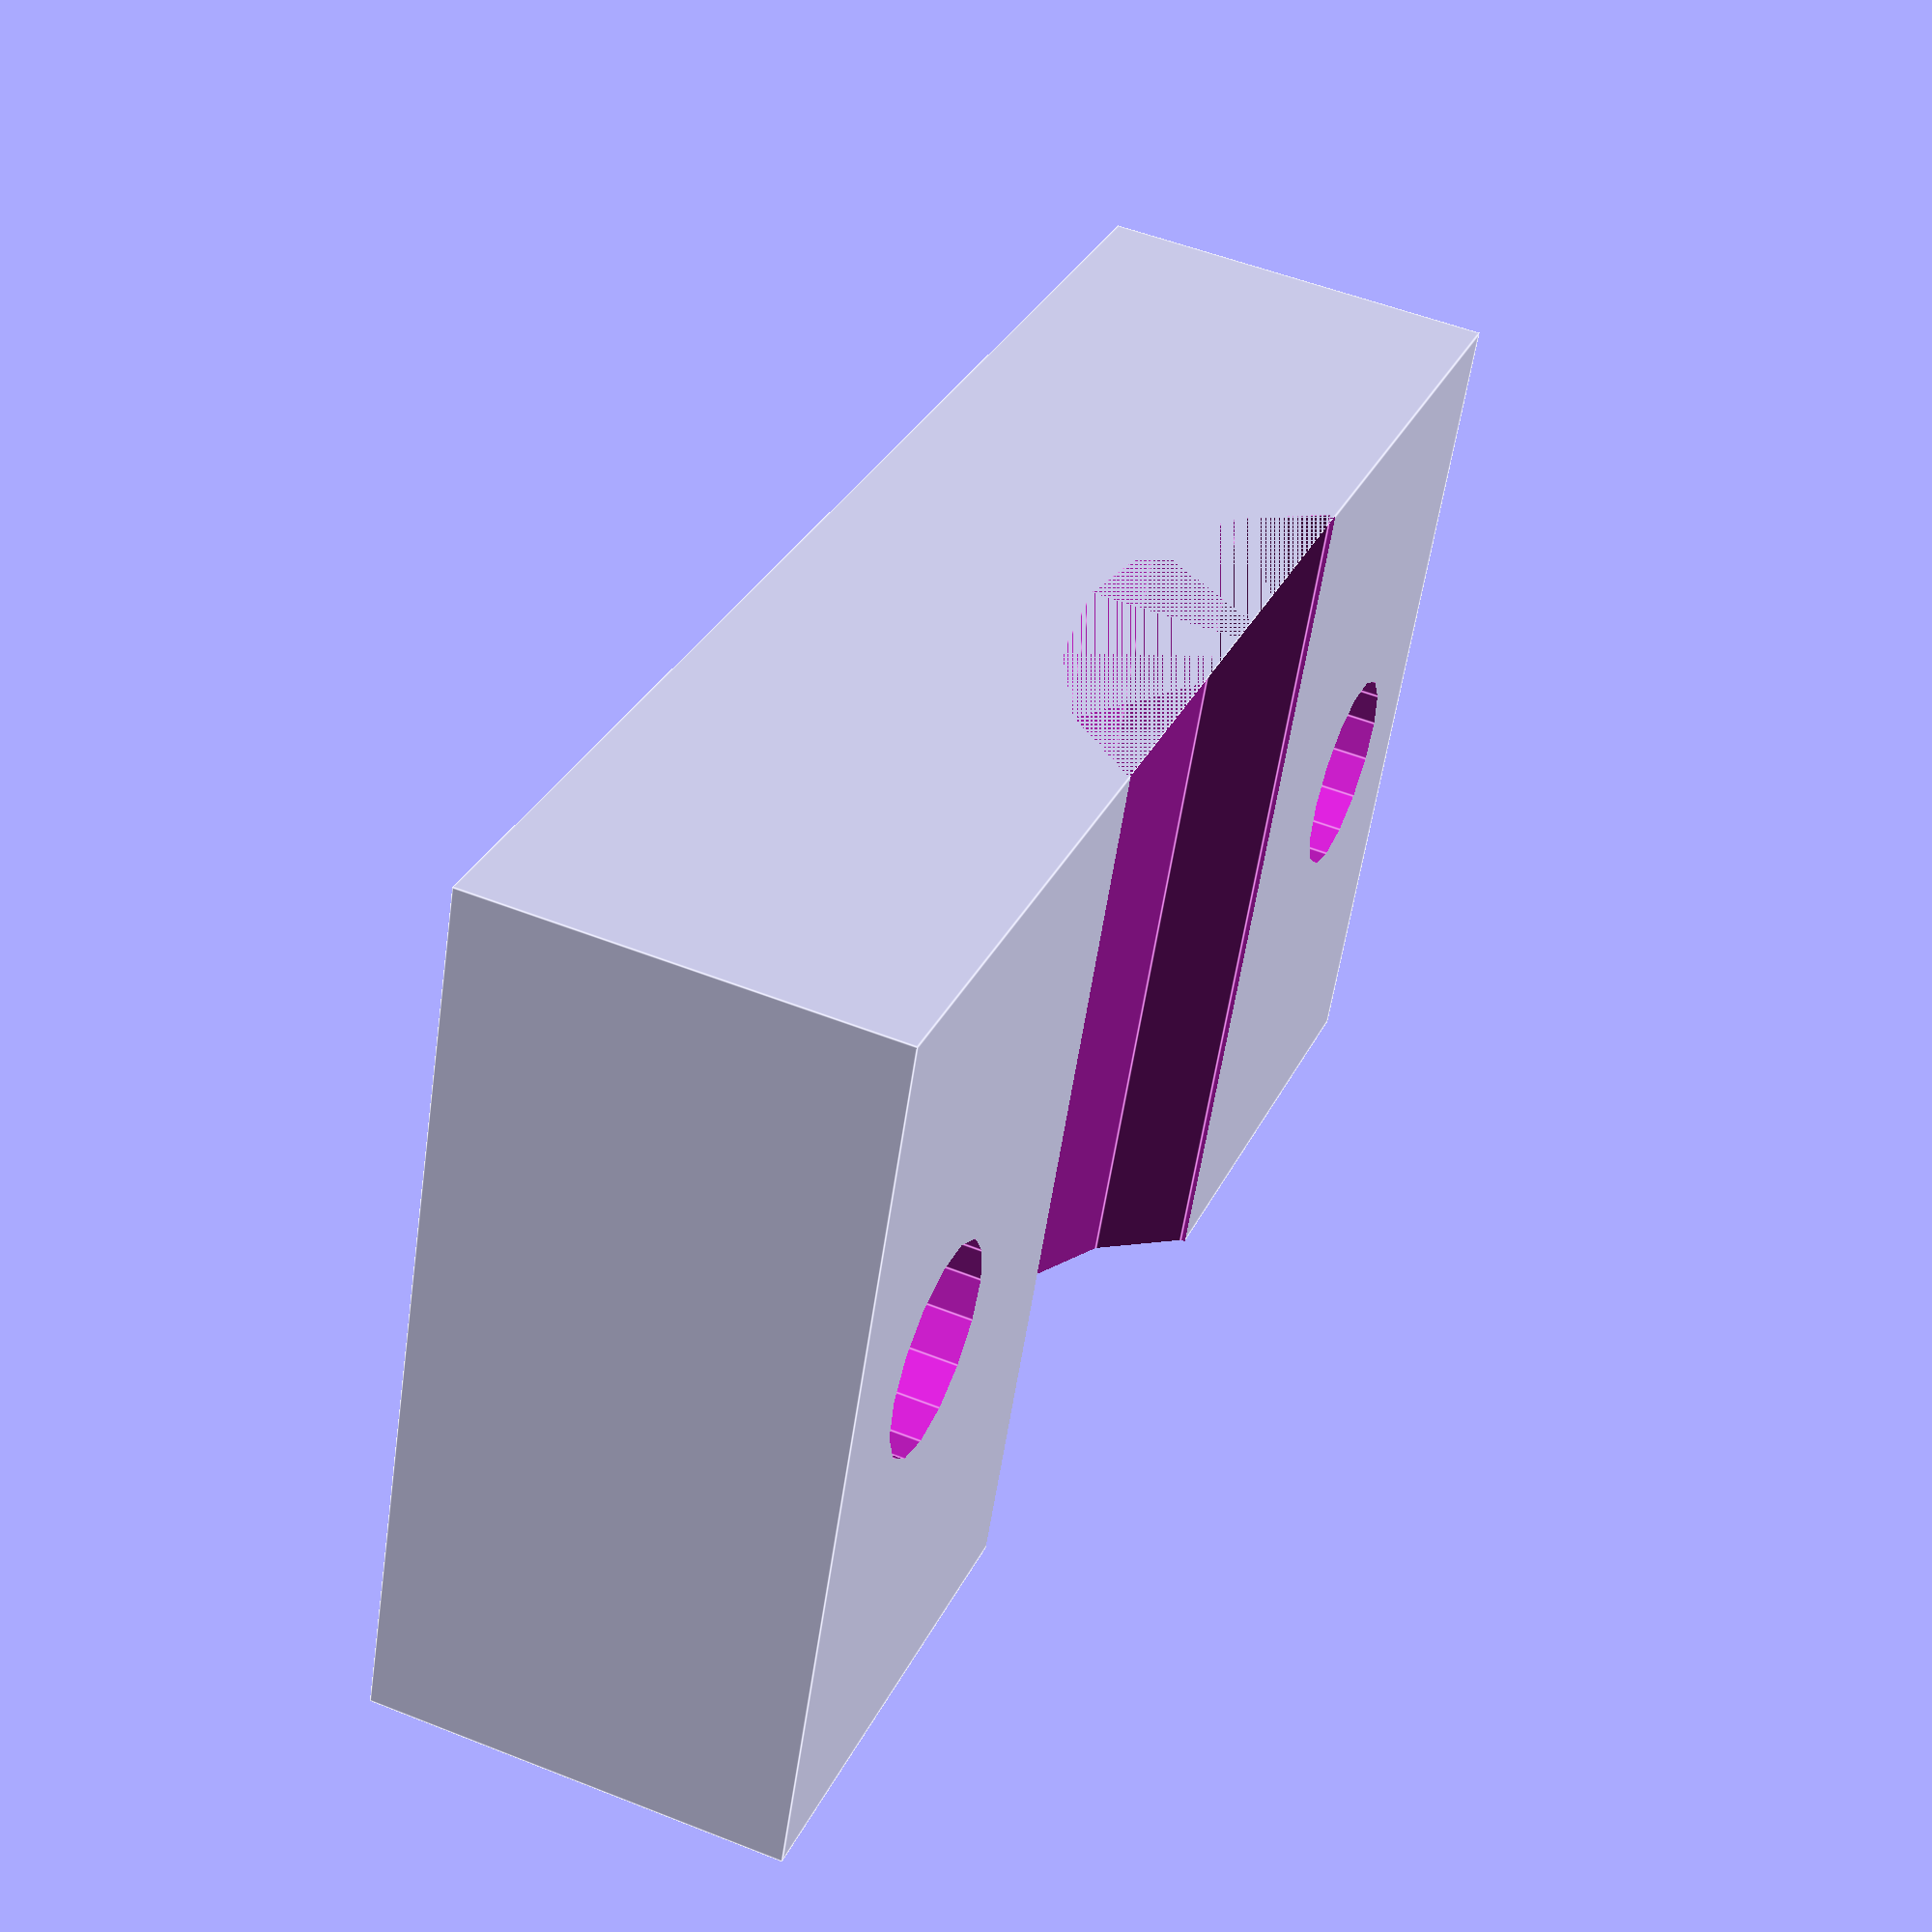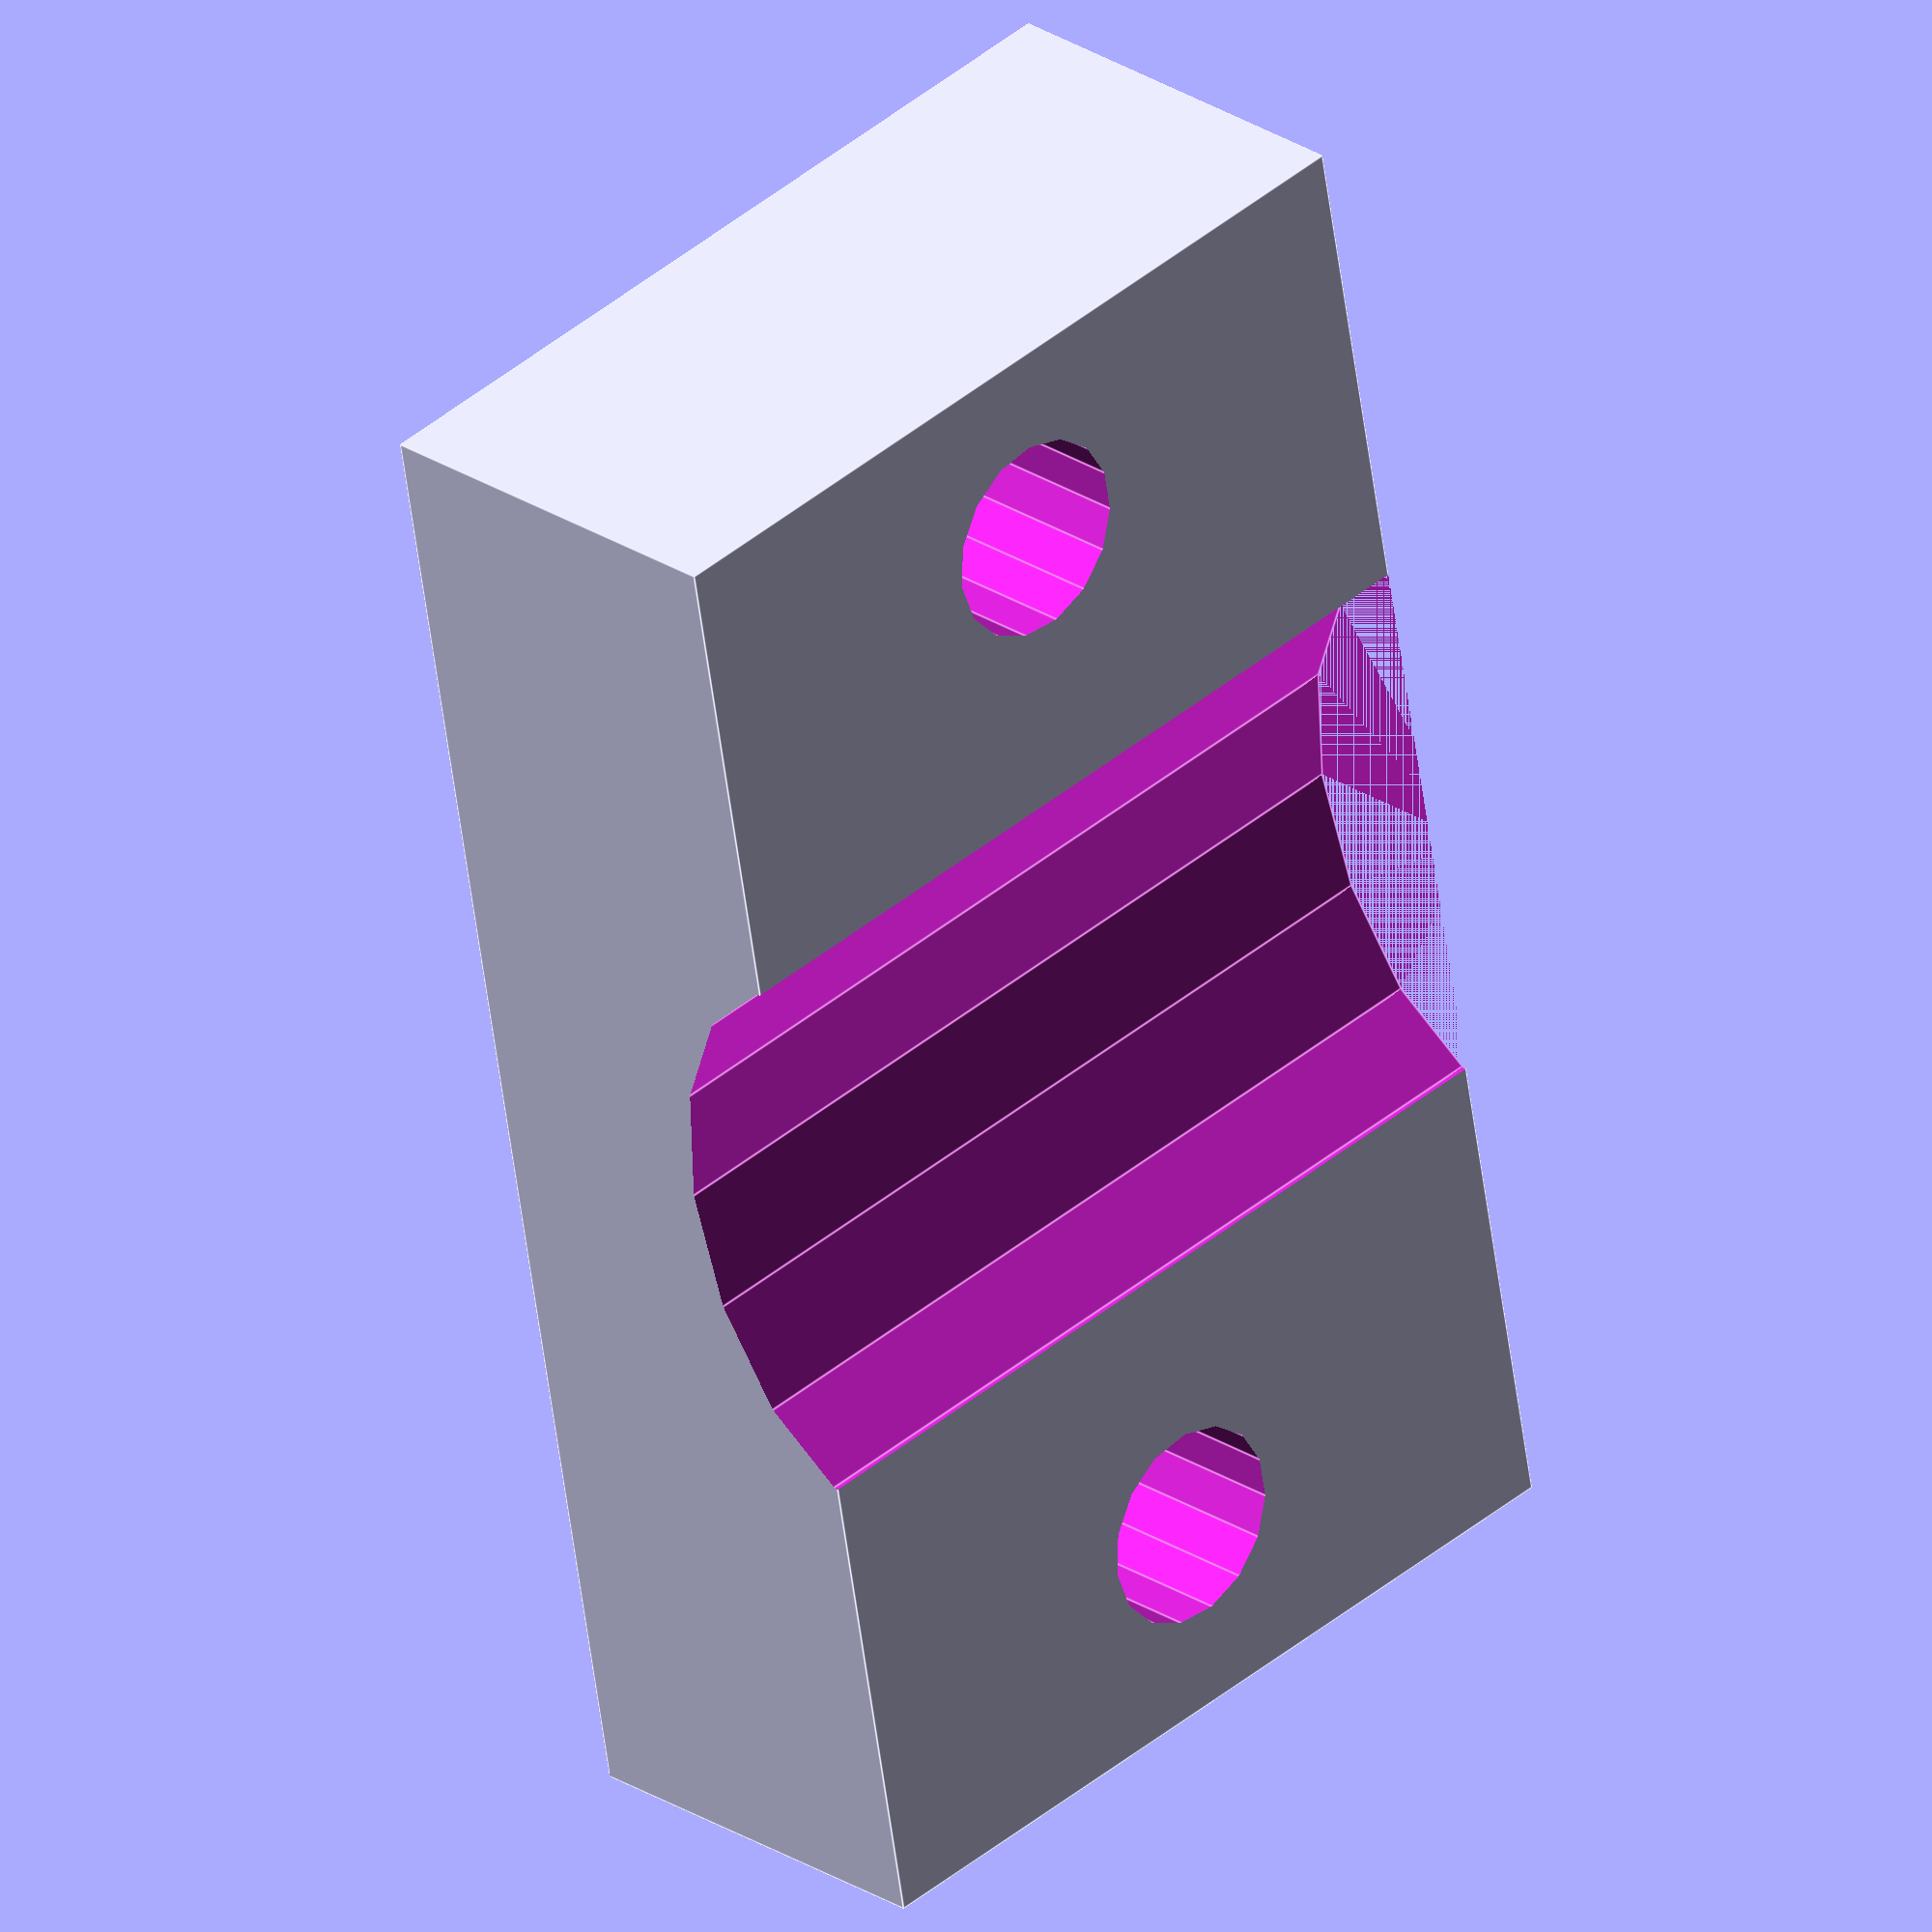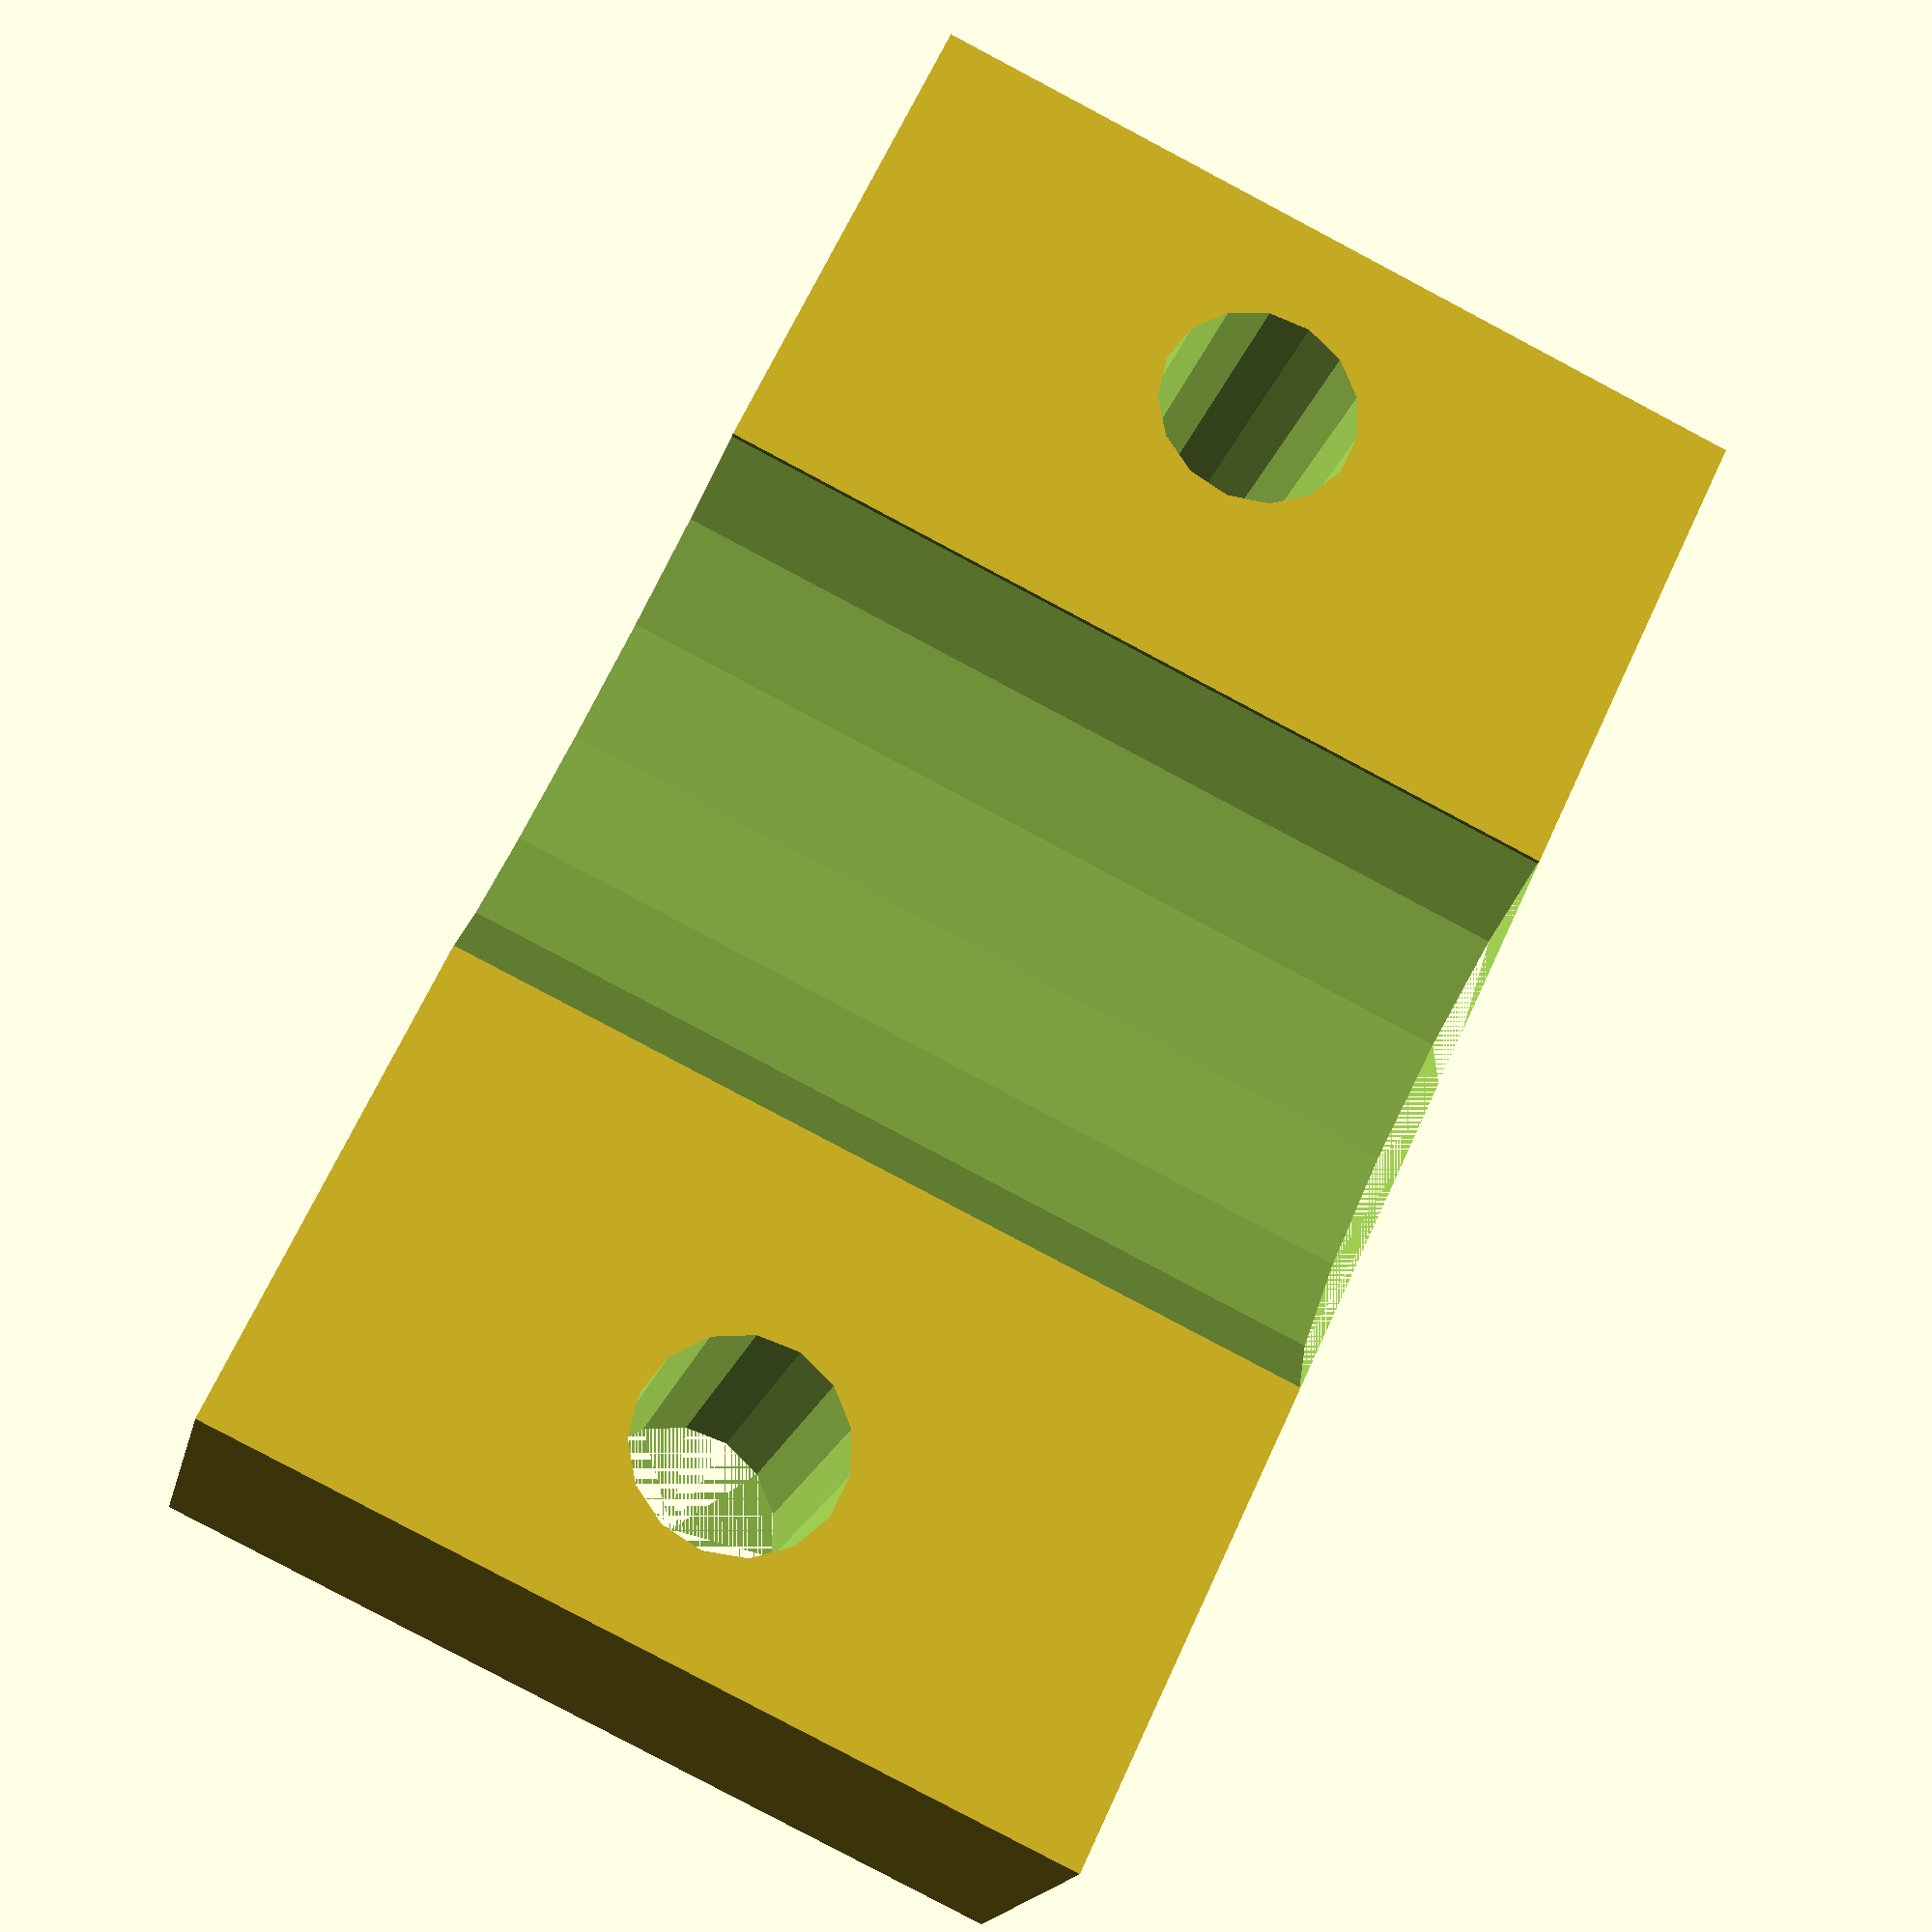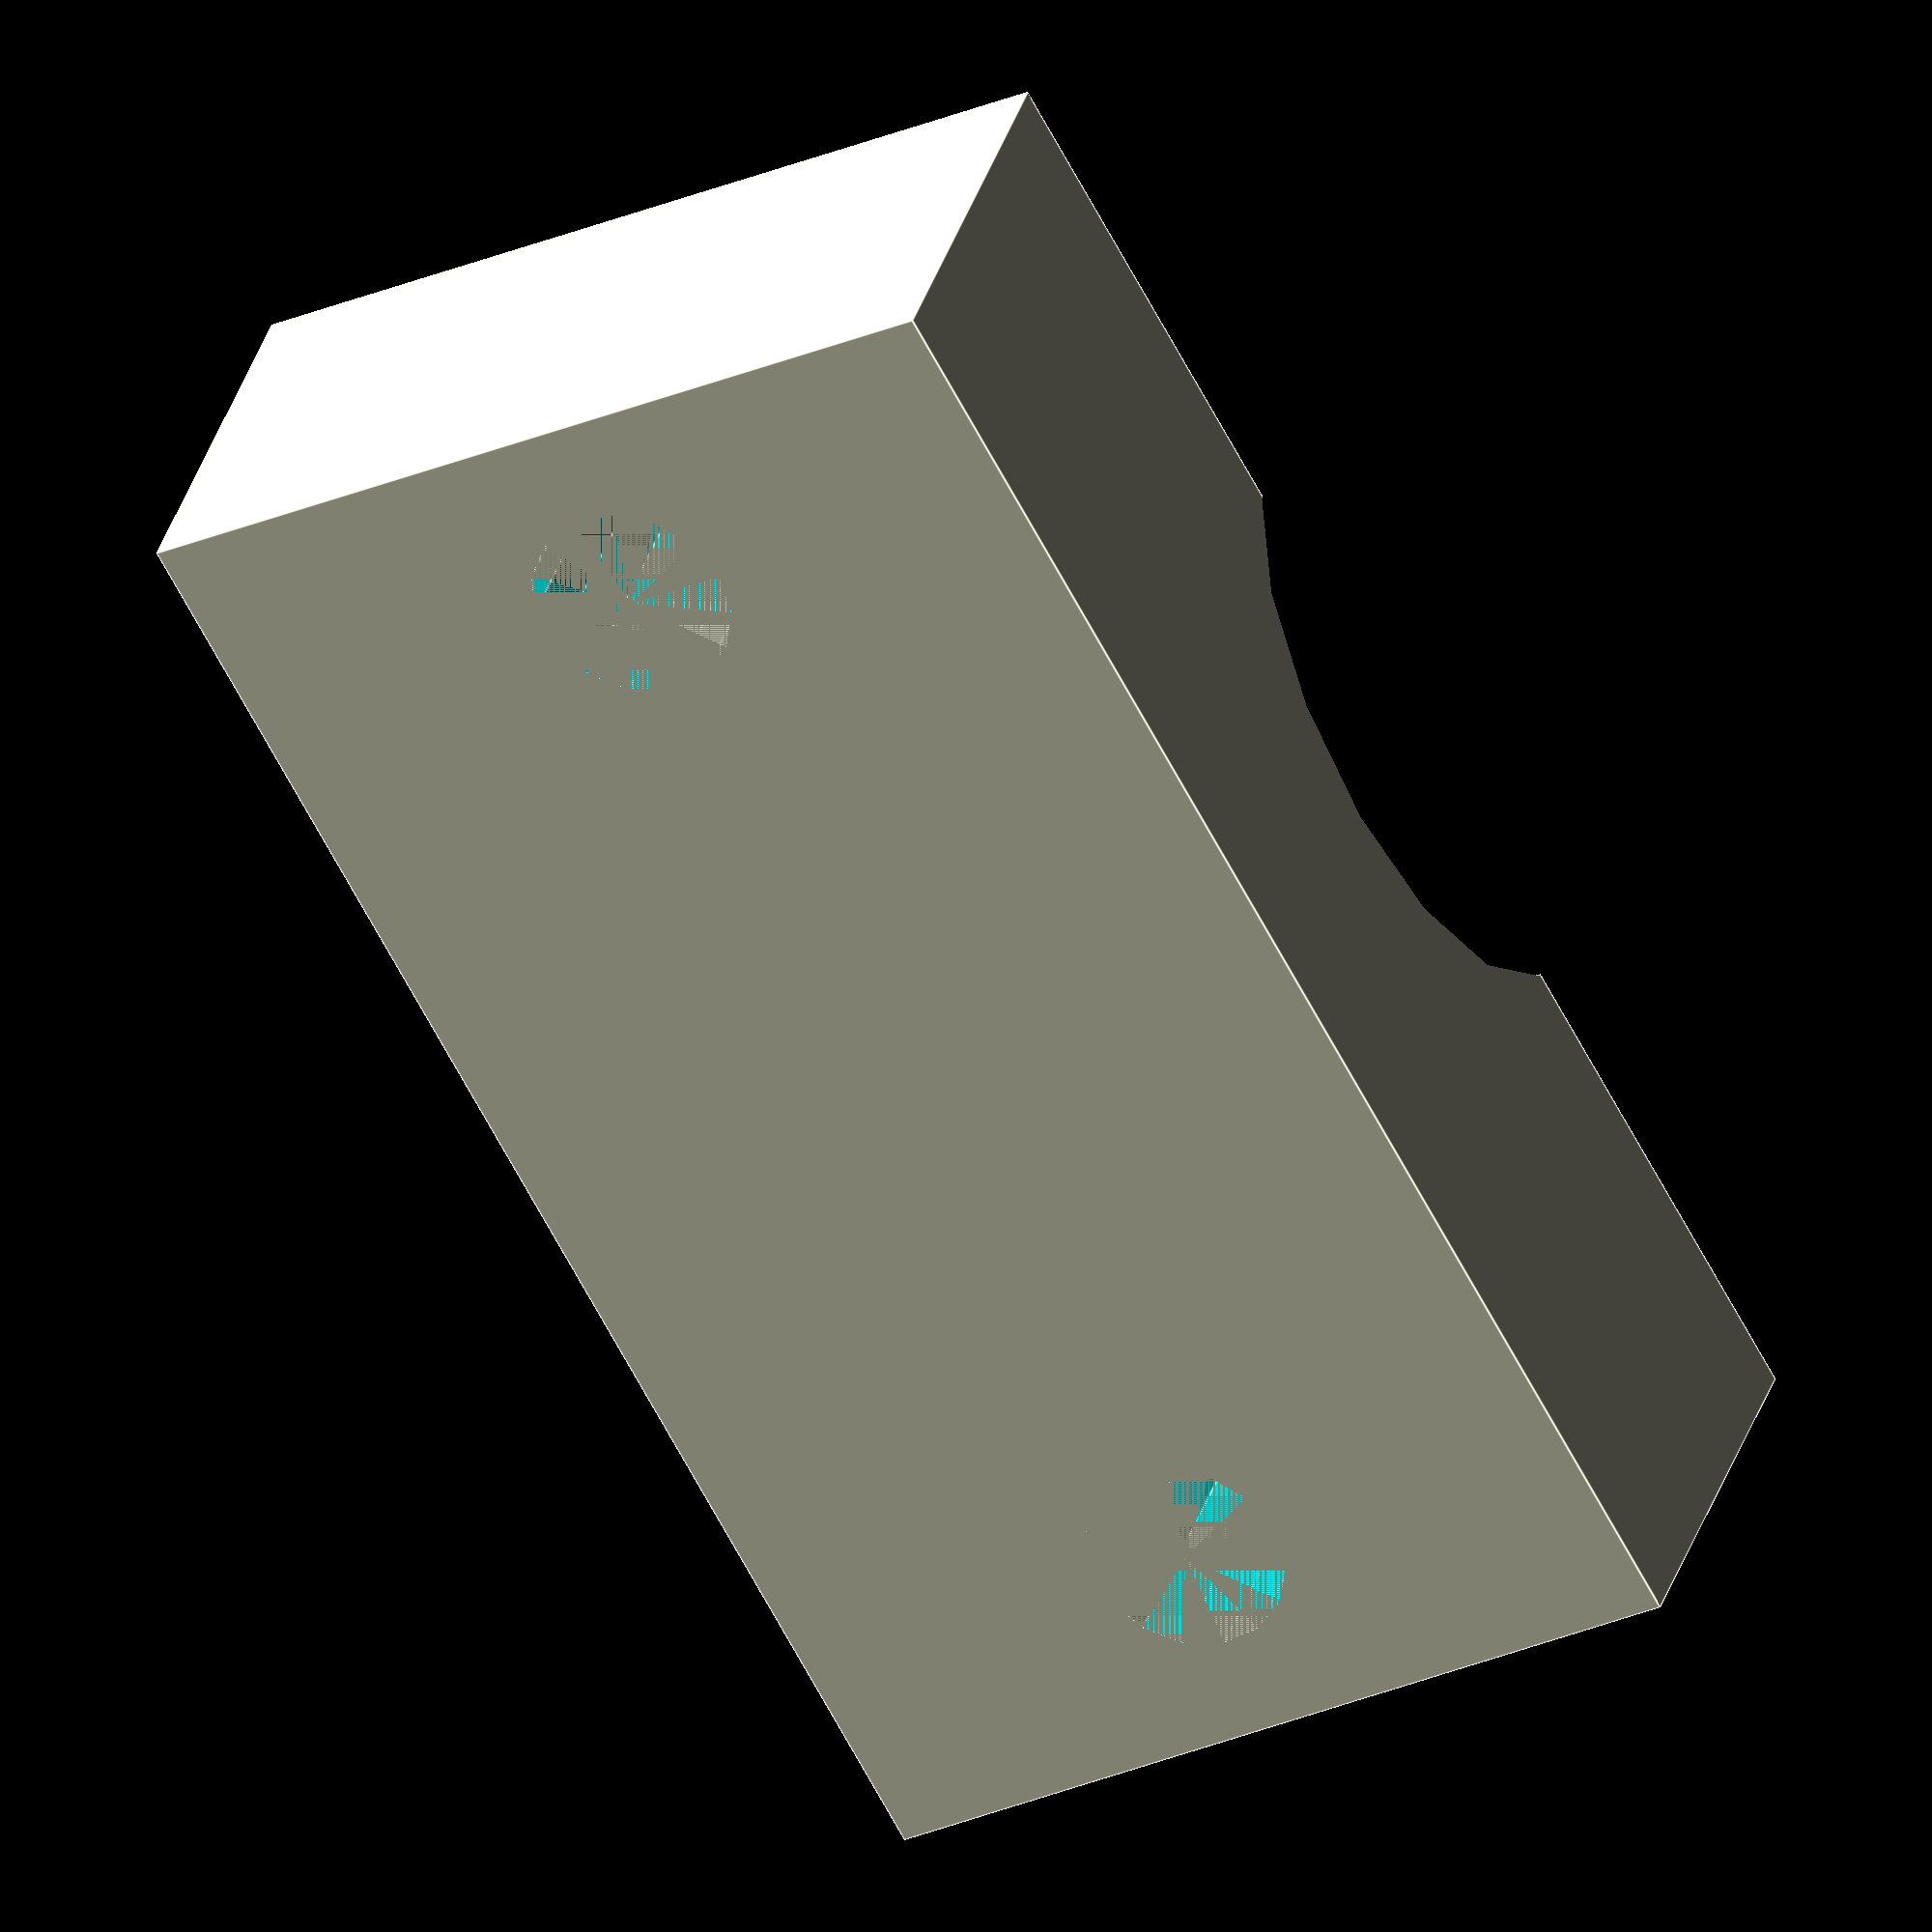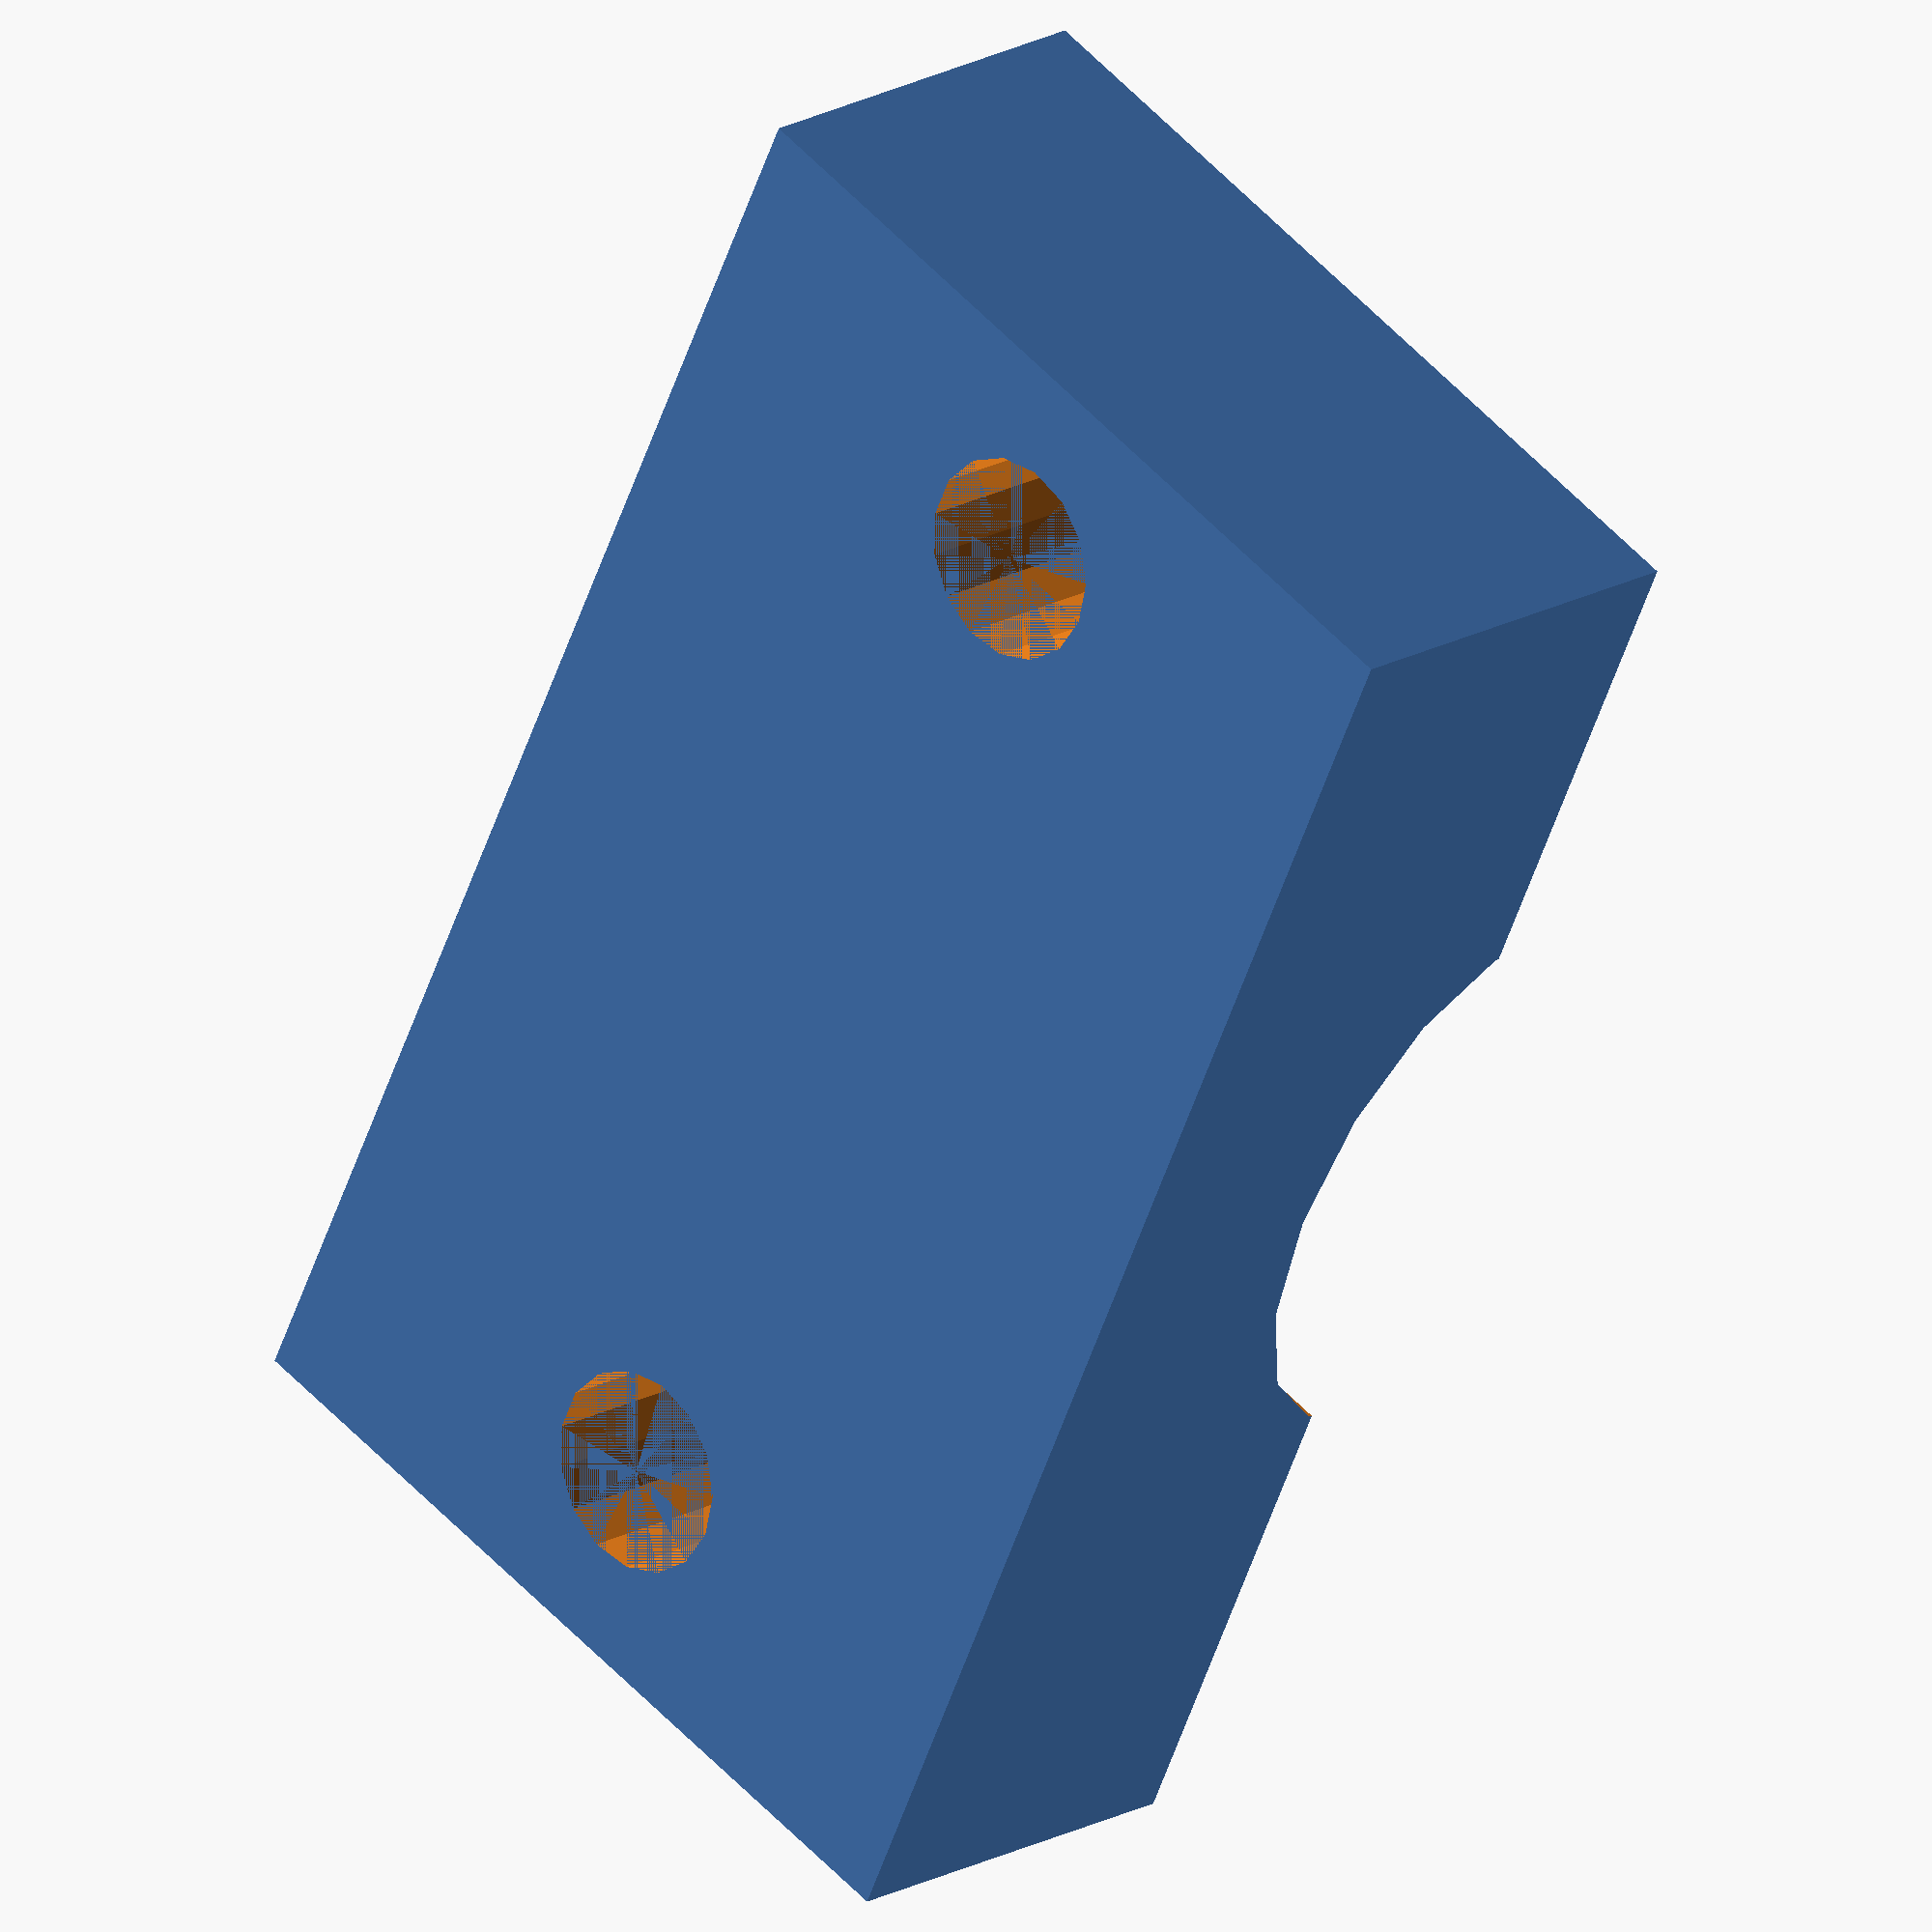
<openscad>


main_screw = 6.3;
clamp_screw = 3.5;
clamp_screw_head_d = 6.3;
clamp_screw_head_h = 3.5;
width = 15;

cables = 2;
cable_thickness = [5, 7, 7, 5];

side_a = round(cables/2);
side_b = cables-side_a;
length = 29*(cables+1);
thickness = 8;

module cable_clamp_a(){

difference(){
    translate([-width/2, -length/2, 0])
        cube([width, length, thickness]);
    
    cylinder(d=main_screw, h=thickness+0.2);
    
    for (x = [1:side_a]){
        translate([0, x*28+10, -0.1]){
            
            translate([0, 0, clamp_screw_head_h+0.2])
                cylinder(d = clamp_screw, h = thickness+0.2);
            cylinder(d = clamp_screw_head_d, h = clamp_screw_head_h);
            translate([0, 0, thickness - clamp_screw_head_h+0.2])
                cylinder(d = clamp_screw_head_d, h = clamp_screw_head_h, $fn=6);
            
            translate([-width/2, -10, thickness])
                rotate([0, 90, 0])
                    scale([1, 1.5, 1])
                        cylinder(h = width+0.2+10, d = cable_thickness[x], $fn=15);
        }
        
        
        translate([0, x*28+10-20, -0.1]){
            translate([0, 0, clamp_screw_head_h+0.2])
                cylinder(d = clamp_screw, h = thickness+0.2);
            cylinder(d = clamp_screw_head_d, h = clamp_screw_head_h);
            translate([0, 0, thickness - clamp_screw_head_h+0.2])
                cylinder(d = clamp_screw_head_d, h = clamp_screw_head_h, $fn=6);
        }   
    }
    for (x = [1:side_b]){
        translate([0, -x*28-10, -0.1]){
            
            translate([0, 0, clamp_screw_head_h+0.2])
                cylinder(d = clamp_screw, h = thickness+0.2);
            cylinder(d = clamp_screw_head_d, h = clamp_screw_head_h);
            translate([0, 0, thickness - clamp_screw_head_h+0.2])
                cylinder(d = clamp_screw_head_d, h = clamp_screw_head_h, $fn=6);
            
            translate([-width/2, +10, thickness])
                rotate([0, 90, 0])
                    scale([1, 1.5, 1])
                        cylinder(h = width+0.2+10, d = cable_thickness[x], $fn=15);
        }
        
        
        translate([0, -x*28-10+20, -0.1]){
            translate([0, 0, clamp_screw_head_h+0.2])
                cylinder(d = clamp_screw, h = thickness+0.2);
            cylinder(d = clamp_screw_head_d, h = clamp_screw_head_h);
            translate([0, 0, thickness - clamp_screw_head_h+0.2])
                cylinder(d = clamp_screw_head_d, h = clamp_screw_head_h, $fn=6);
        }   
    }
    
}    
}


module cable_clamp_b(){
    difference(){
      translate([-width/2, -13.5, 0])
        cube([width, 27, 7]);
        
    translate([-width/2, 0, 7+1])
        rotate([0, 90, 0])
            scale([1, 1.5, 1])
                cylinder(h = width+0.2+10, d = 7, $fn=15);

    translate([0, 10, 0])
    cylinder(d = clamp_screw, h = thickness+0.2, $fn=15);

    translate([0, -10, 0])
    cylinder(d = clamp_screw, h = thickness+0.2, $fn=15);


    
    }
}

//cable_clamp_a();
translate([20, 28, 0]) cable_clamp_b();

</openscad>
<views>
elev=127.4 azim=291.2 roll=246.9 proj=p view=edges
elev=333.7 azim=169.5 roll=315.4 proj=o view=edges
elev=197.4 azim=25.3 roll=192.1 proj=p view=solid
elev=325.4 azim=208.8 roll=196.0 proj=o view=edges
elev=161.3 azim=334.7 roll=316.9 proj=o view=wireframe
</views>
